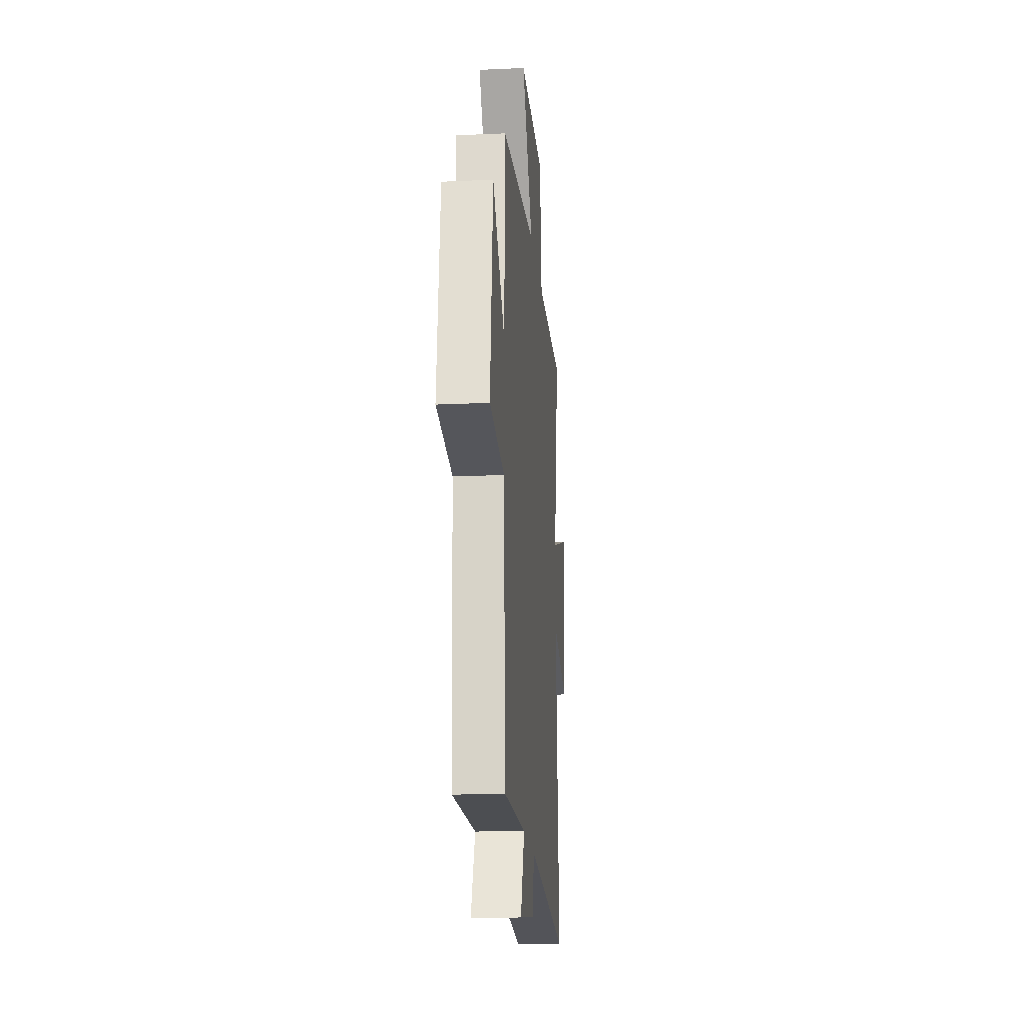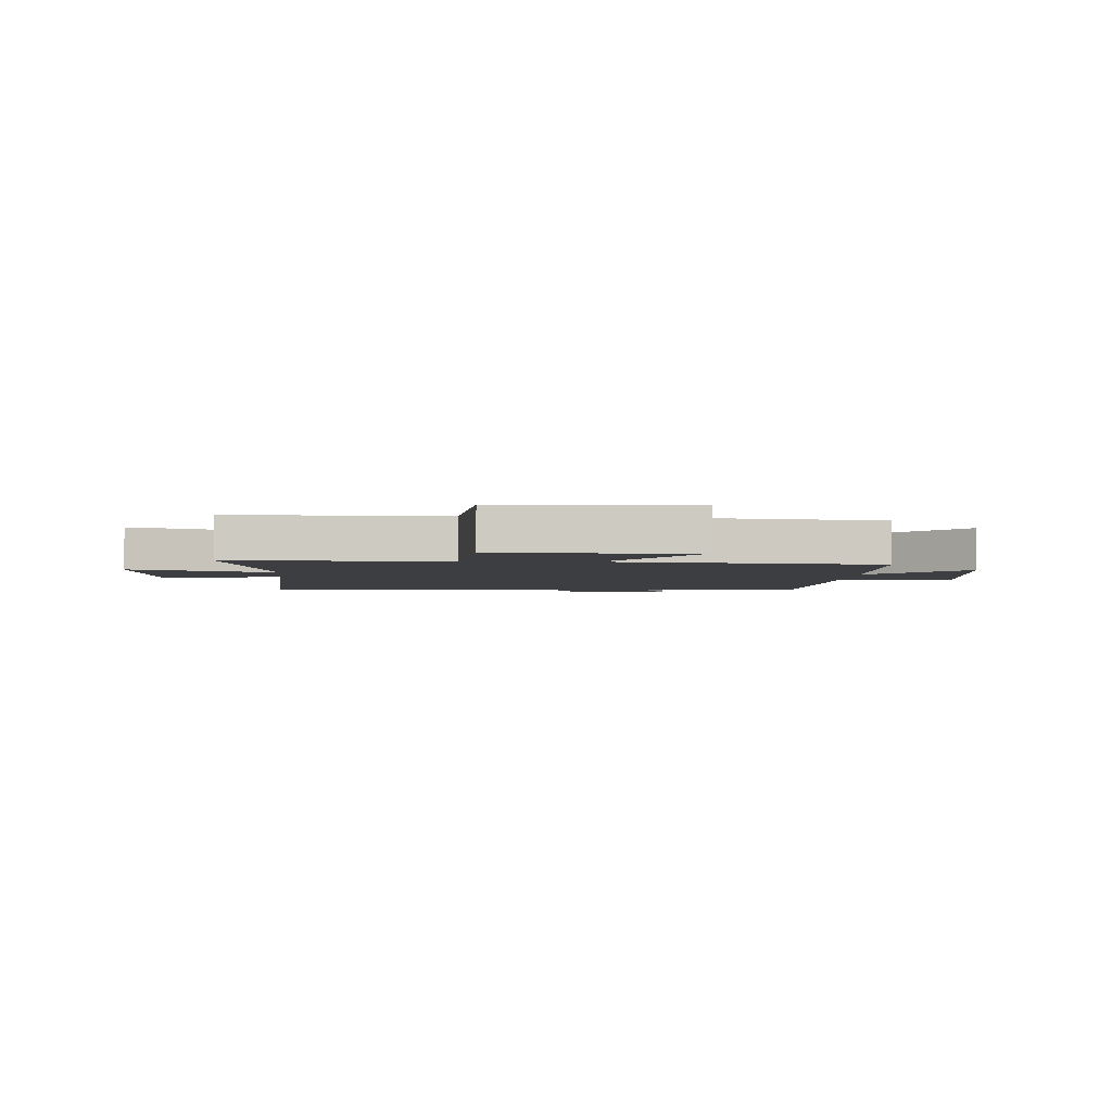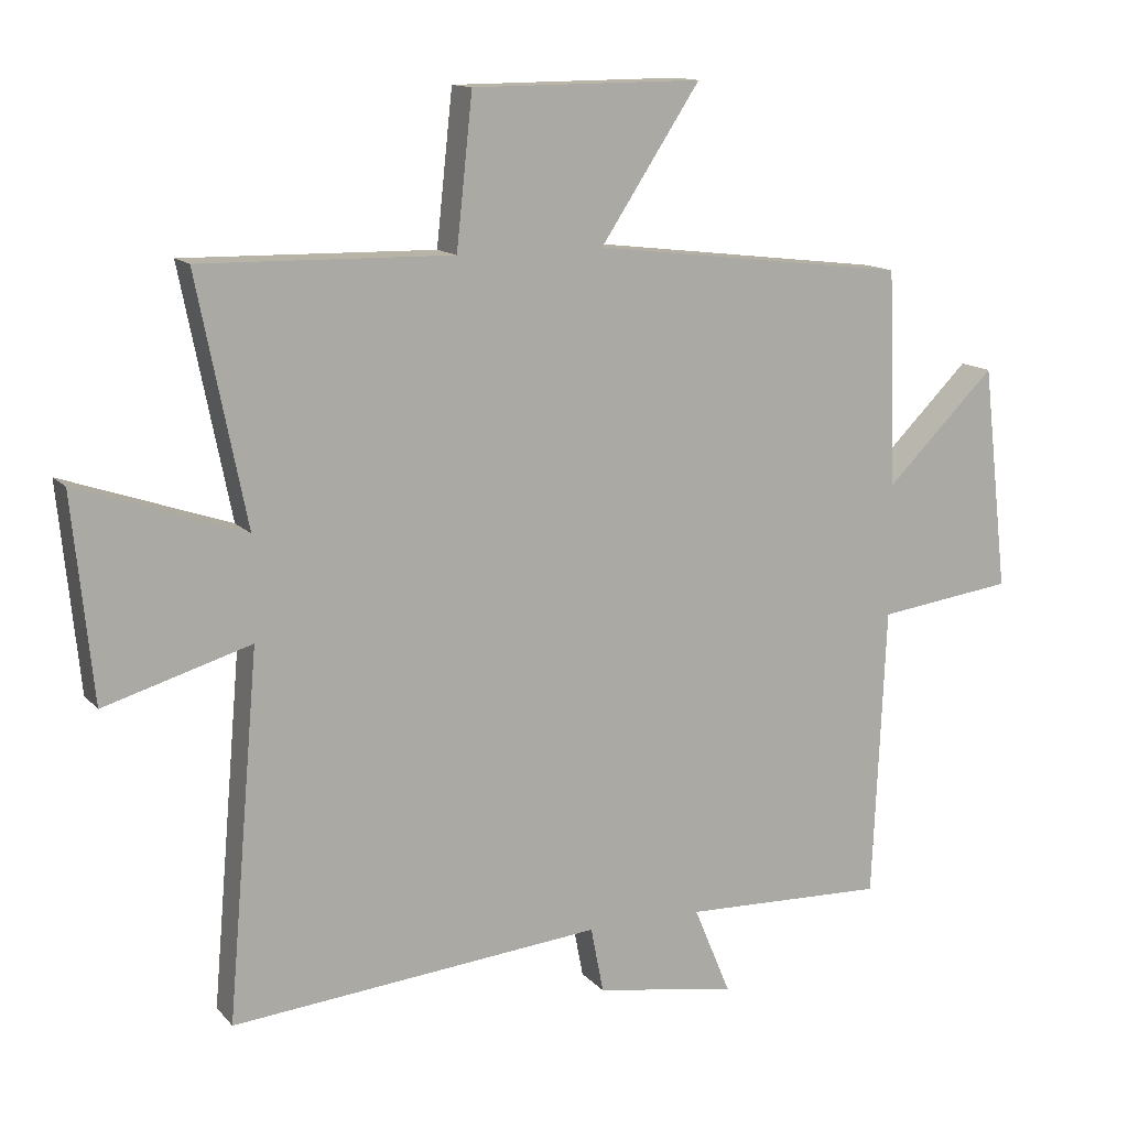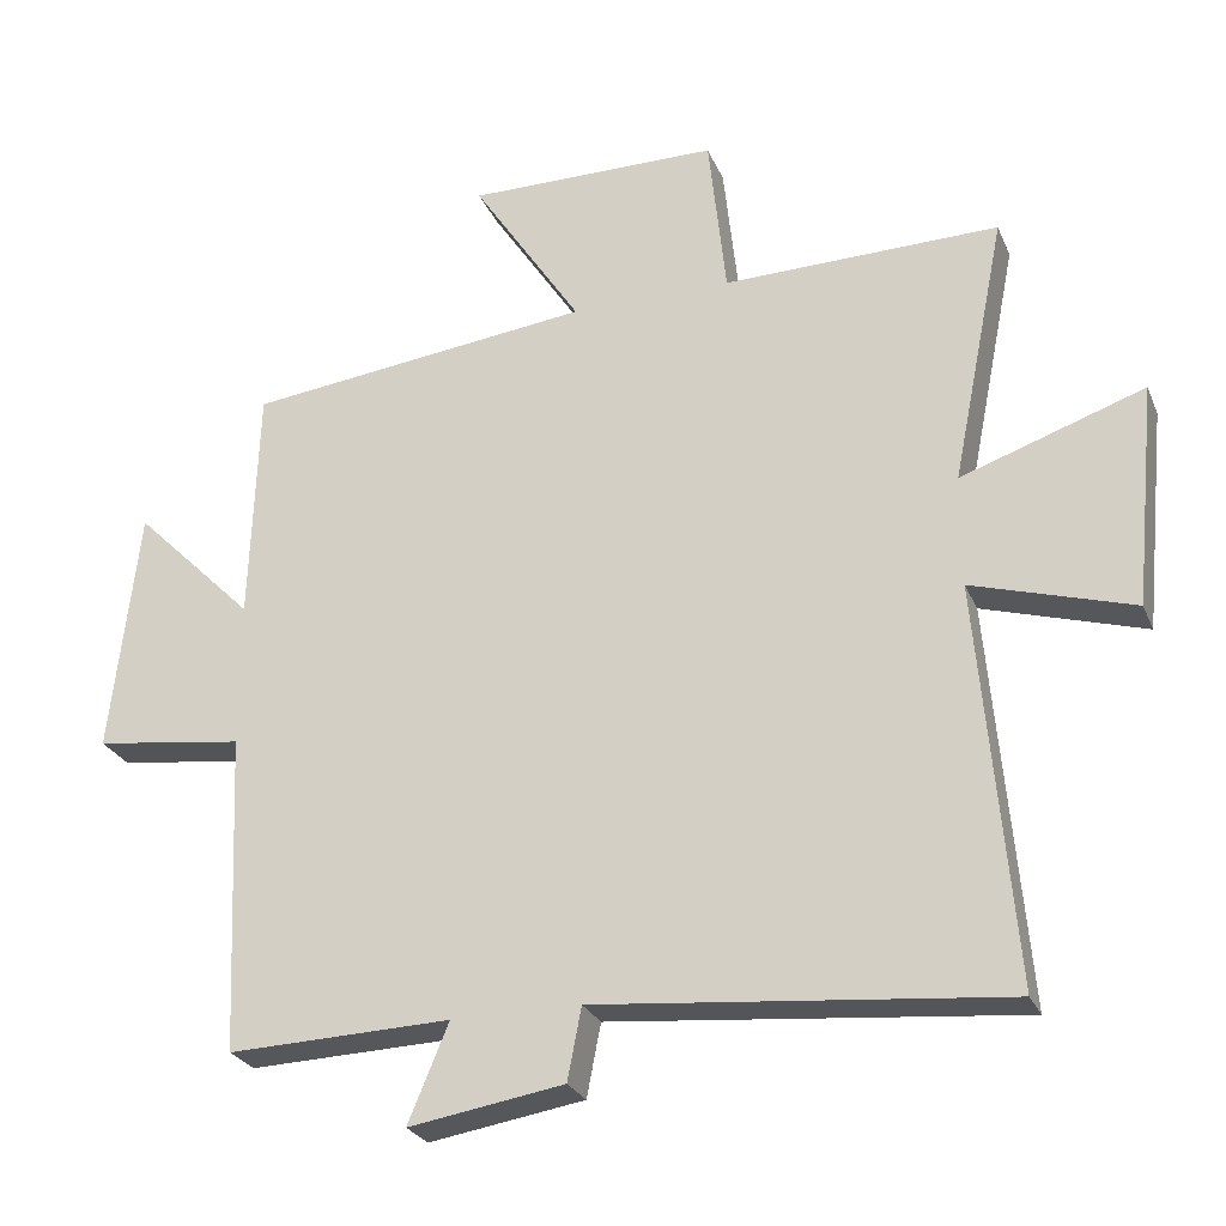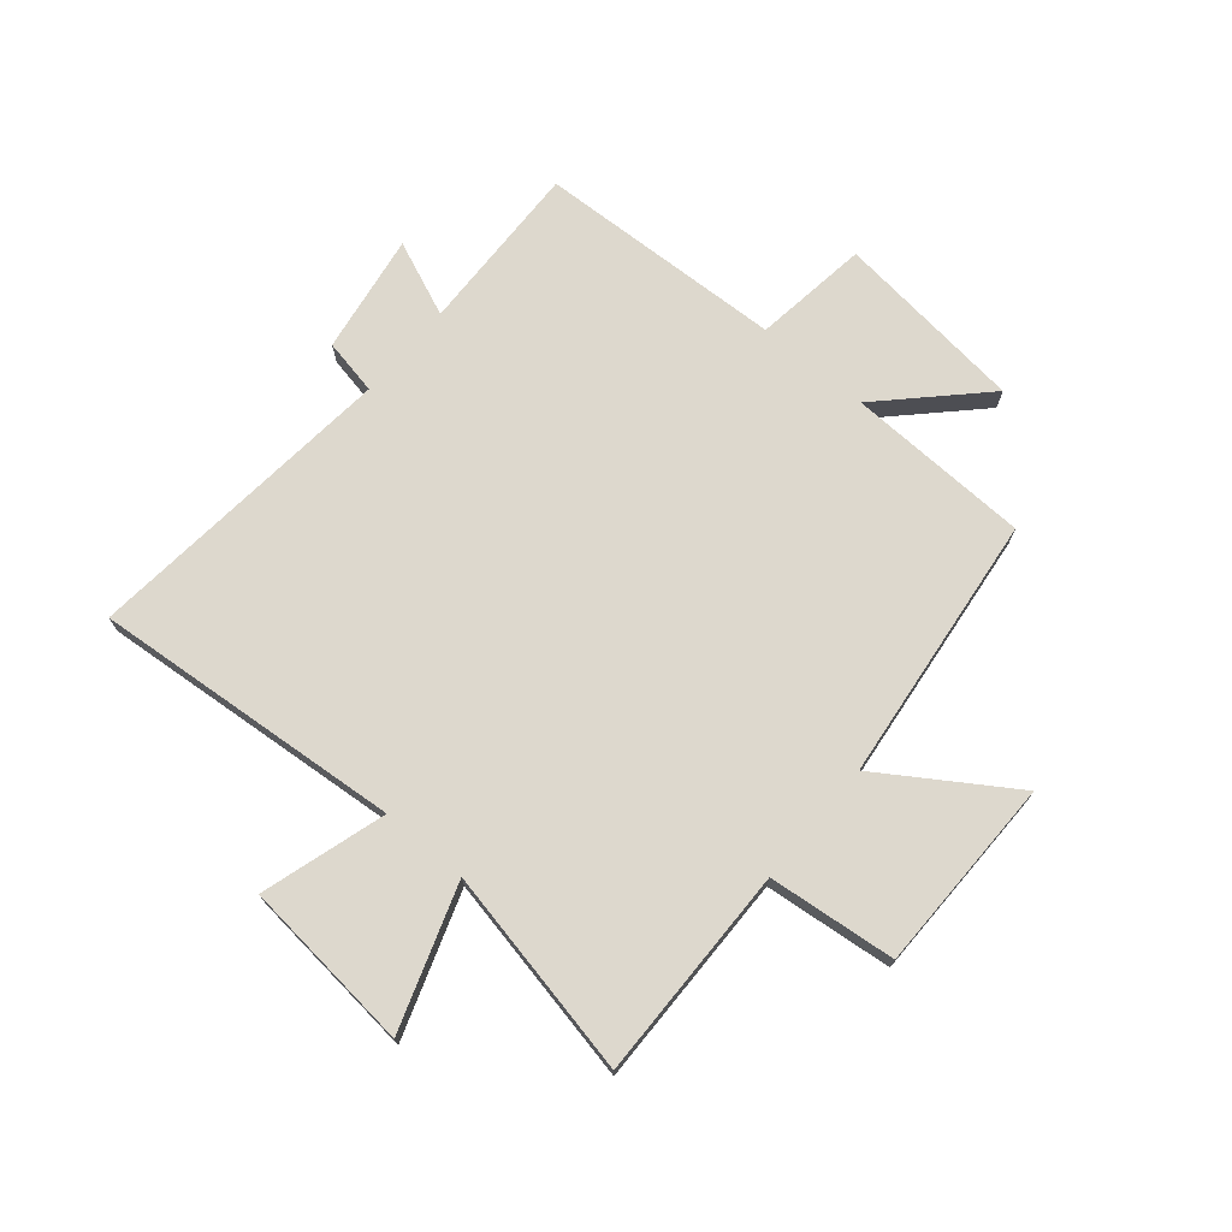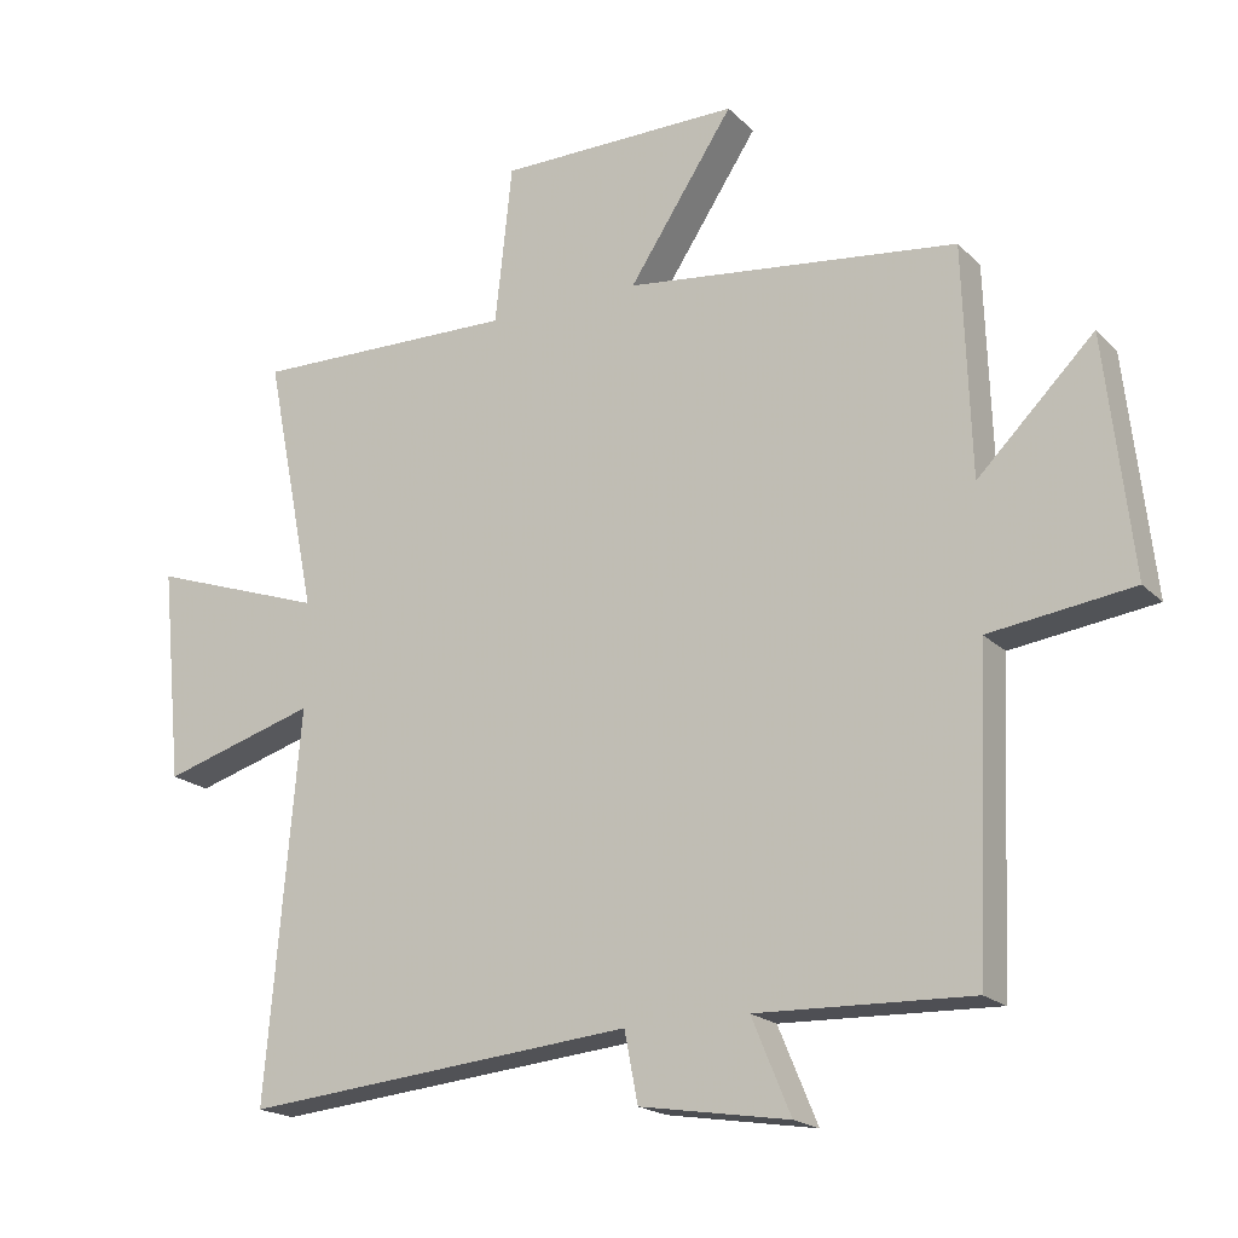
<metadata>
{"format":"obj","ext":"obj","renderer":"f3d","projection":"perspective","resolution":1024,"background":"white","views":[{"elev":-18.5,"azim":95.0,"up":"+Z"},{"elev":-3.3,"azim":-3.1,"up":"+Y"},{"elev":13.2,"azim":-25.0,"up":"+Z"},{"elev":-26.3,"azim":-160.6,"up":"+Z"},{"elev":72.2,"azim":-49.8,"up":"+Y"},{"elev":-19.2,"azim":30.3,"up":"+Z"}]}
</metadata>
<code>
v -0.547 0.07 -0.552
v -0.5 0.07 -0.009
v -0.718 0.07 -0.074
v -0.748 0.07 0.228
v -0.5 0.07 0.143
v -0.573 0.07 0.507
v -0.199 0.07 0.5
v -0.175 0.07 0.723
v 0.167 0.07 0.725
v 0.019 0.07 0.5
v 0.489 0.07 0.444
v 0.5 0.07 0.122
v 0.664 0.07 0.285
v 0.702 0.07 -0.049
v 0.5 0.07 -0.076
v 0.481 0.07 -0.51
v 0.179 0.07 -0.5
v 0.234 0.07 -0.632
v 0.024 0.07 -0.598
v 0.005 0.07 -0.5
v -0.547 0 -0.552
v -0.5 0 -0.009
v -0.718 0 -0.074
v -0.748 0 0.228
v -0.5 0 0.143
v -0.573 0 0.507
v -0.199 0 0.5
v -0.175 0 0.723
v 0.167 0 0.725
v 0.019 0 0.5
v 0.489 0 0.444
v 0.5 0 0.122
v 0.664 0 0.285
v 0.702 0 -0.049
v 0.5 0 -0.076
v 0.481 0 -0.51
v 0.179 0 -0.5
v 0.234 0 -0.632
v 0.024 0 -0.598
v 0.005 0 -0.5
f 17 18 19 20
f 15 16 17
f 15 17 20
f 12 13 14 15
f 20 1 2
f 15 20 2
f 12 15 2
f 11 12 2
f 10 11 2
f 7 8 9 10
f 5 6 7
f 5 7 10 2
f 2 3 4 5
f 40 39 38 37
f 37 36 35
f 40 37 35
f 35 34 33 32
f 22 21 40
f 22 40 35
f 22 35 32
f 22 32 31
f 22 31 30
f 30 29 28 27
f 27 26 25
f 22 30 27 25
f 25 24 23 22
f 1 21 22 2
f 2 22 23 3
f 3 23 24 4
f 4 24 25 5
f 5 25 26 6
f 6 26 27 7
f 7 27 28 8
f 8 28 29 9
f 9 29 30 10
f 10 30 31 11
f 11 31 32 12
f 12 32 33 13
f 13 33 34 14
f 14 34 35 15
f 15 35 36 16
f 16 36 37 17
f 17 37 38 18
f 18 38 39 19
f 19 39 40 20
f 20 40 21 1

</code>
